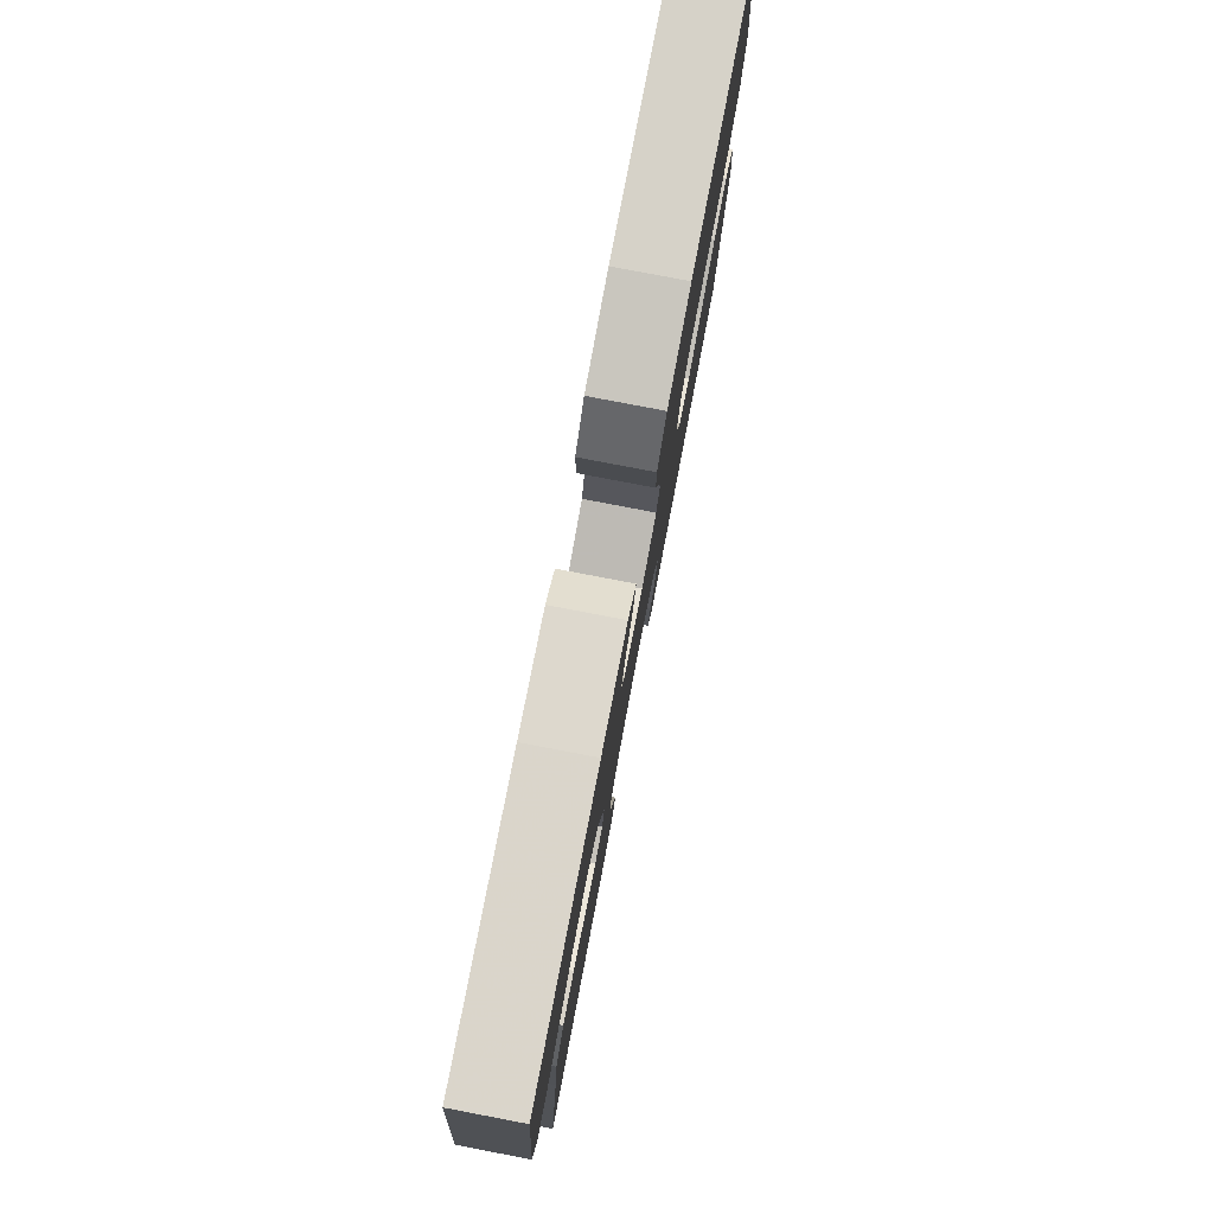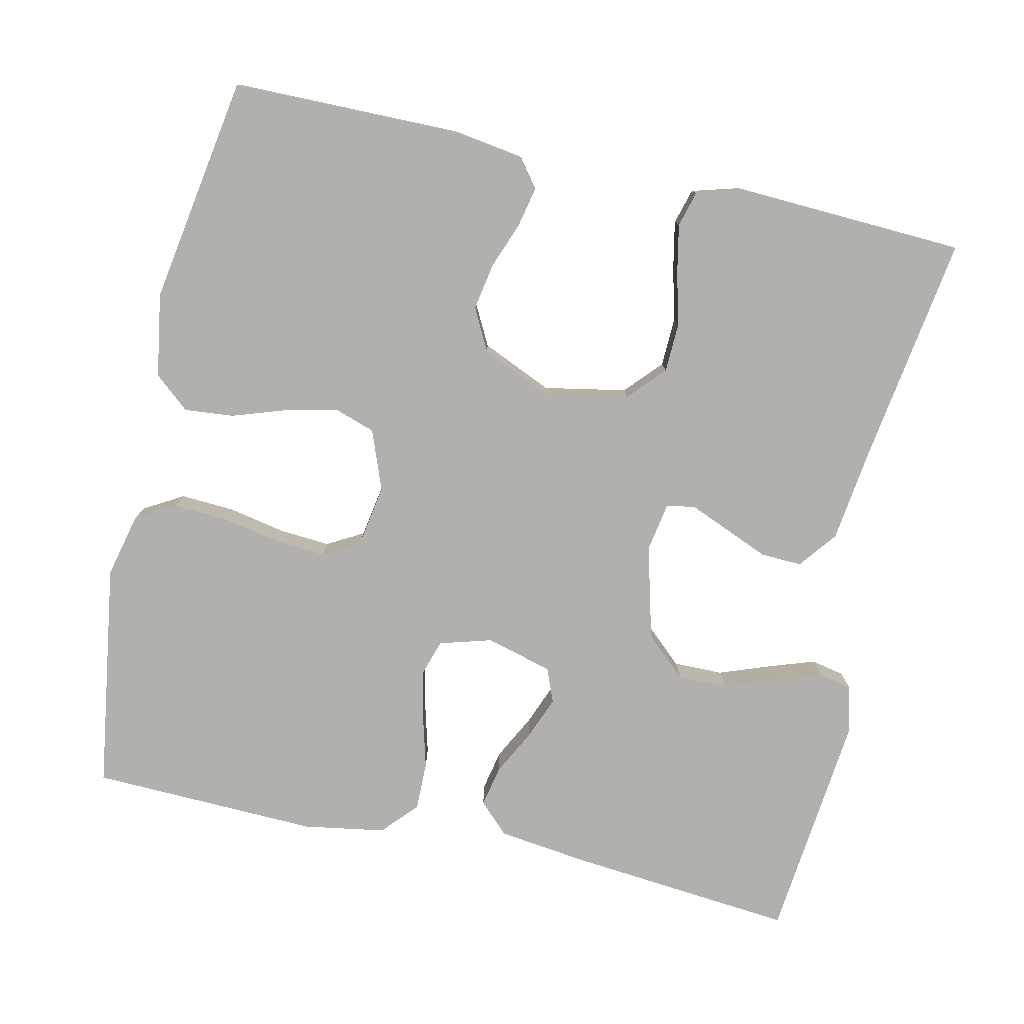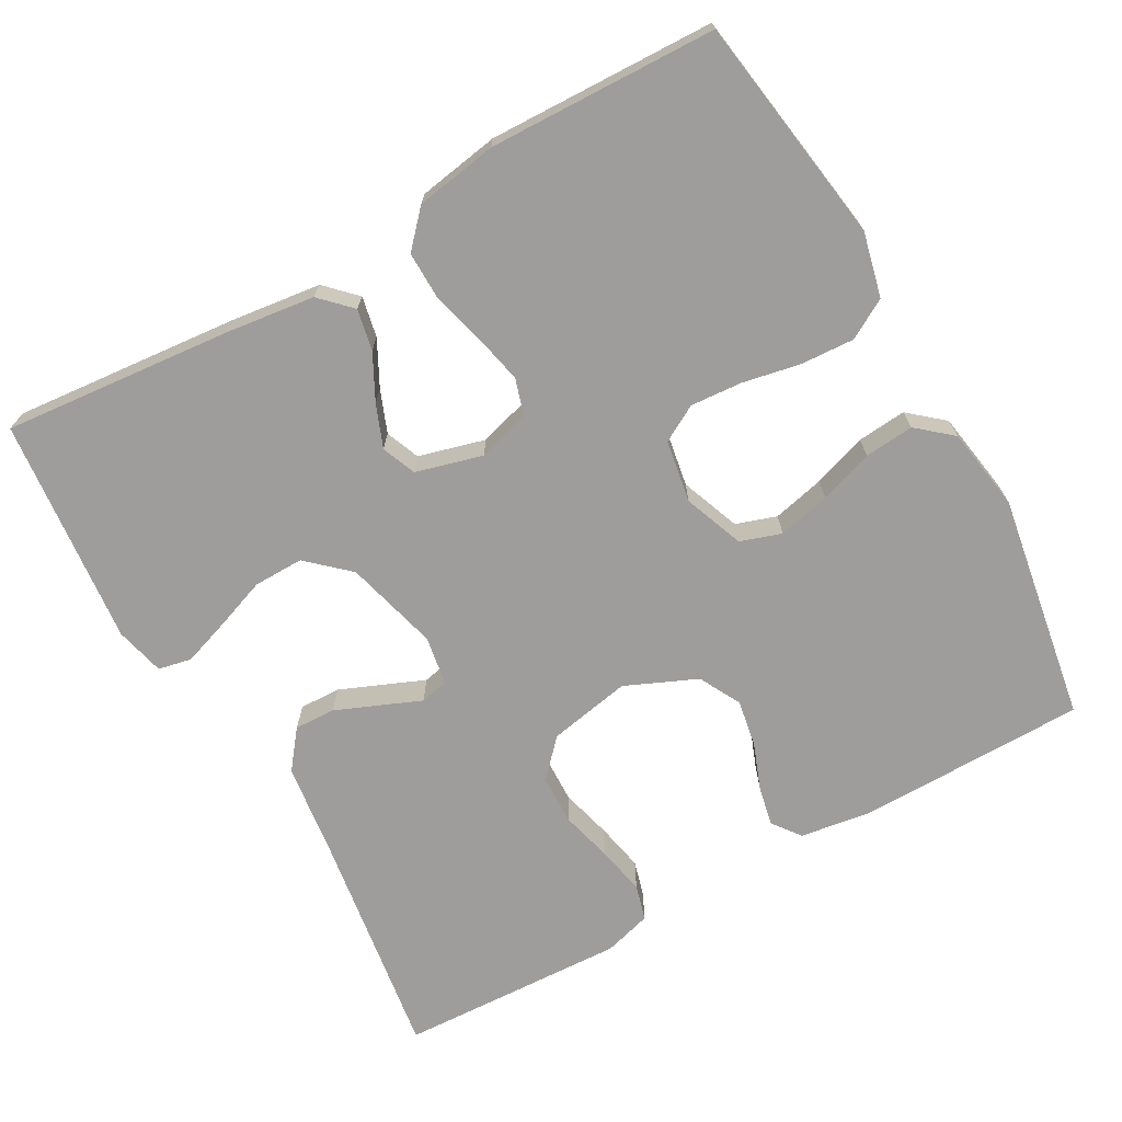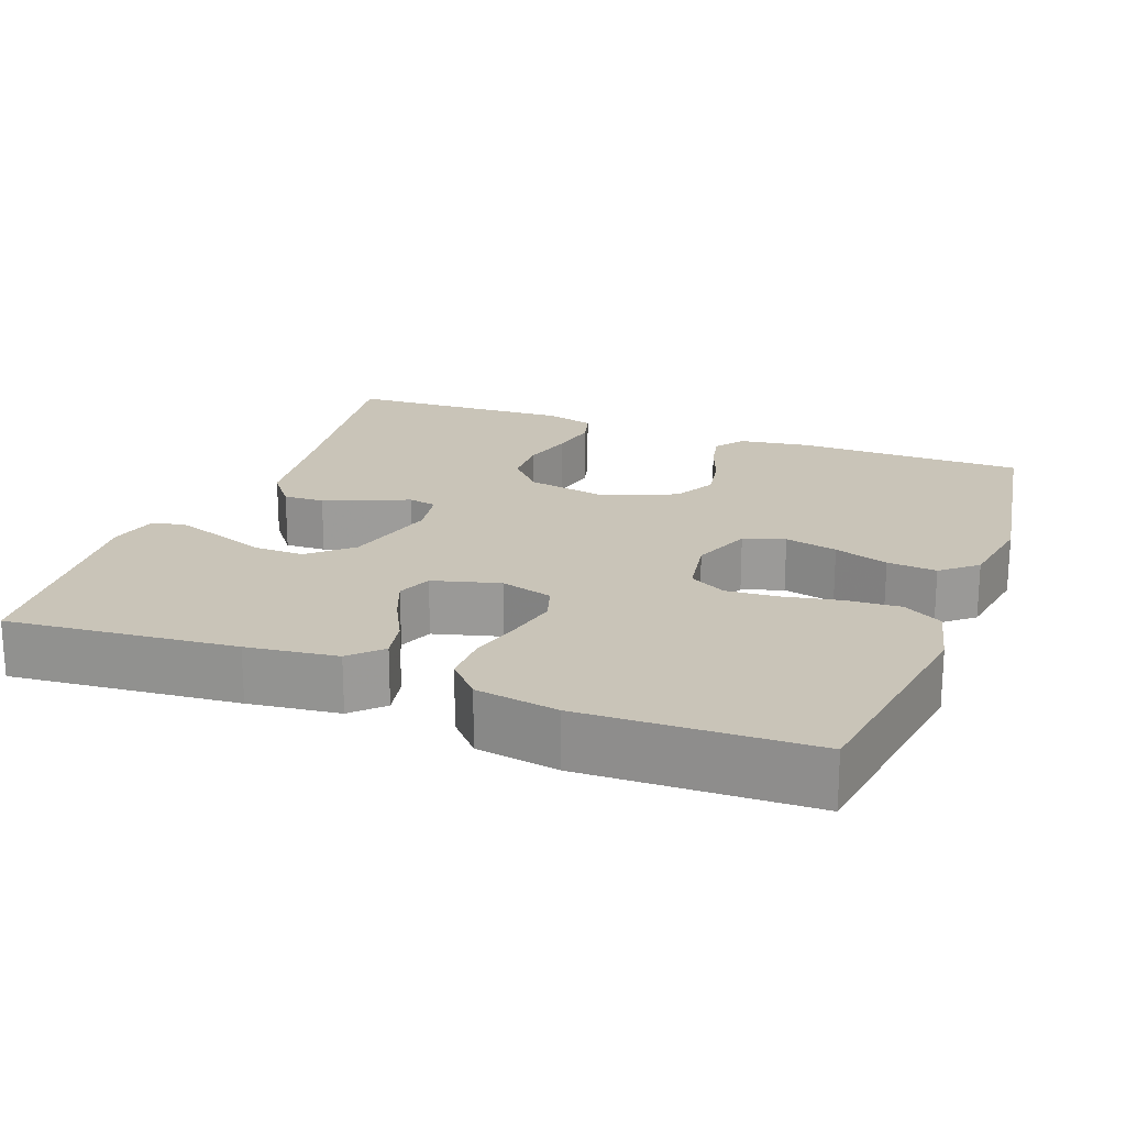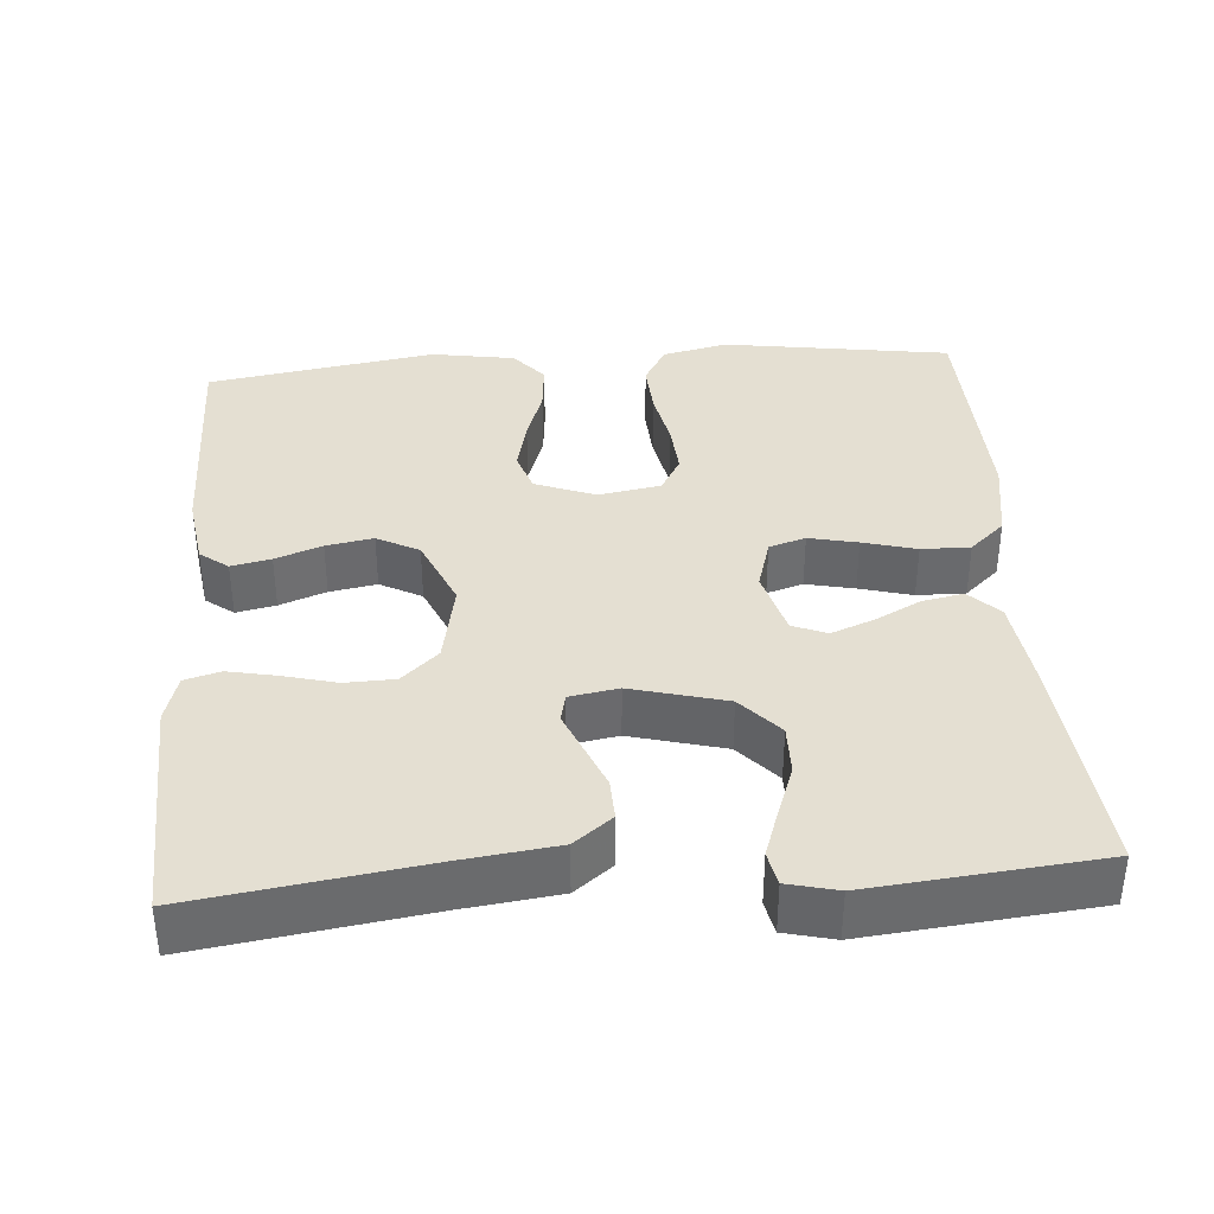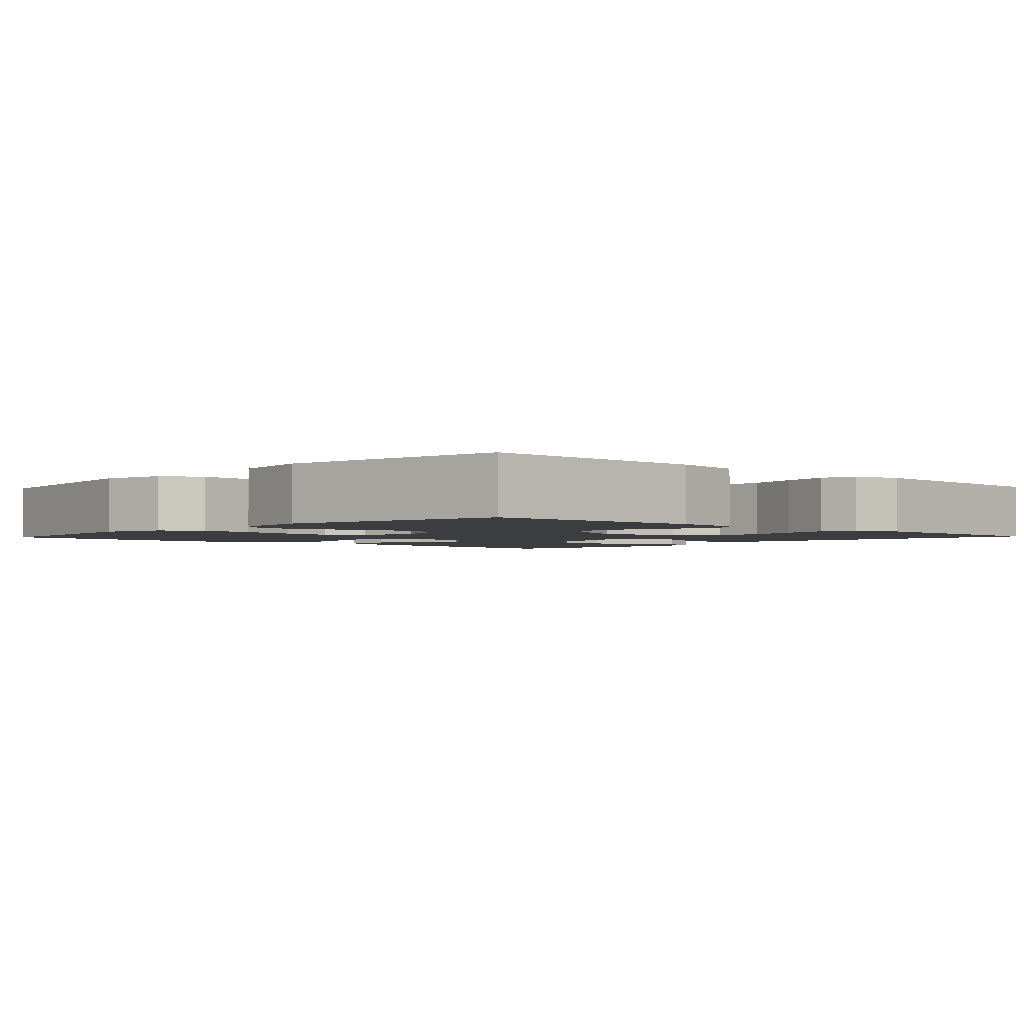
<metadata>
{"format":"obj","ext":"obj","renderer":"f3d","projection":"perspective","resolution":1024,"background":"white","views":[{"elev":79.6,"azim":-79.2,"up":"+Z"},{"elev":-78.7,"azim":167.4,"up":"+Y"},{"elev":-70.5,"azim":29.3,"up":"+Y"},{"elev":20.2,"azim":20.7,"up":"+Y"},{"elev":37.2,"azim":-94.3,"up":"+Y"},{"elev":-2.4,"azim":136.7,"up":"+Y"}]}
</metadata>
<code>
v 0.5 0.07 0.5
v 0.545 0.07 0.2
v 0.525 0.07 0.115
v 0.473 0.07 0.085
v 0.402 0.07 0.089
v 0.326 0.07 0.104
v 0.258 0.07 0.109
v 0.21 0.07 0.082
v 0.196 0.07 0
v 0.226 0.07 -0.079
v 0.28 0.07 -0.097
v 0.349 0.07 -0.081
v 0.42 0.07 -0.057
v 0.485 0.07 -0.051
v 0.531 0.07 -0.09
v 0.549 0.07 -0.2
v 0.5 0.07 -0.5
v 0.2 0.07 -0.503
v 0.106 0.07 -0.489
v 0.078 0.07 -0.452
v 0.089 0.07 -0.4
v 0.112 0.07 -0.339
v 0.123 0.07 -0.277
v 0.094 0.07 -0.222
v 0 0.07 -0.181
v -0.109 0.07 -0.202
v -0.153 0.07 -0.25
v -0.155 0.07 -0.315
v -0.137 0.07 -0.384
v -0.124 0.07 -0.448
v -0.137 0.07 -0.495
v -0.2 0.07 -0.513
v -0.5 0.07 -0.5
v -0.456 0.07 -0.2
v -0.44 0.07 -0.074
v -0.401 0.07 -0.024
v -0.347 0.07 -0.026
v -0.289 0.07 -0.05
v -0.236 0.07 -0.072
v -0.199 0.07 -0.064
v -0.188 0.07 0
v -0.221 0.07 0.124
v -0.275 0.07 0.173
v -0.341 0.07 0.172
v -0.409 0.07 0.147
v -0.47 0.07 0.126
v -0.514 0.07 0.135
v -0.53 0.07 0.2
v -0.5 0.07 0.5
v -0.2 0.07 0.472
v -0.081 0.07 0.457
v -0.042 0.07 0.418
v -0.053 0.07 0.364
v -0.084 0.07 0.304
v -0.106 0.07 0.248
v -0.088 0.07 0.203
v 0 0.07 0.179
v 0.069 0.07 0.199
v 0.084 0.07 0.247
v 0.07 0.07 0.311
v 0.051 0.07 0.381
v 0.05 0.07 0.445
v 0.092 0.07 0.491
v 0.2 0.07 0.509
v 0.5 0 0.5
v 0.545 0 0.2
v 0.525 0 0.115
v 0.473 0 0.085
v 0.402 0 0.089
v 0.326 0 0.104
v 0.258 0 0.109
v 0.21 0 0.082
v 0.196 0 0
v 0.226 0 -0.079
v 0.28 0 -0.097
v 0.349 0 -0.081
v 0.42 0 -0.057
v 0.485 0 -0.051
v 0.531 0 -0.09
v 0.549 0 -0.2
v 0.5 0 -0.5
v 0.2 0 -0.503
v 0.106 0 -0.489
v 0.078 0 -0.452
v 0.089 0 -0.4
v 0.112 0 -0.339
v 0.123 0 -0.277
v 0.094 0 -0.222
v 0 0 -0.181
v -0.109 0 -0.202
v -0.153 0 -0.25
v -0.155 0 -0.315
v -0.137 0 -0.384
v -0.124 0 -0.448
v -0.137 0 -0.495
v -0.2 0 -0.513
v -0.5 0 -0.5
v -0.456 0 -0.2
v -0.44 0 -0.074
v -0.401 0 -0.024
v -0.347 0 -0.026
v -0.289 0 -0.05
v -0.236 0 -0.072
v -0.199 0 -0.064
v -0.188 0 0
v -0.221 0 0.124
v -0.275 0 0.173
v -0.341 0 0.172
v -0.409 0 0.147
v -0.47 0 0.126
v -0.514 0 0.135
v -0.53 0 0.2
v -0.5 0 0.5
v -0.2 0 0.472
v -0.081 0 0.457
v -0.042 0 0.418
v -0.053 0 0.364
v -0.084 0 0.304
v -0.106 0 0.248
v -0.088 0 0.203
v 0 0 0.179
v 0.069 0 0.199
v 0.084 0 0.247
v 0.07 0 0.311
v 0.051 0 0.381
v 0.05 0 0.445
v 0.092 0 0.491
v 0.2 0 0.509
f 4 5 6
f 3 4 6
f 2 3 6
f 1 2 6
f 64 1 6
f 63 64 6
f 62 63 6
f 61 62 6
f 60 61 6
f 59 60 6 7
f 58 59 7 8
f 57 58 8 9
f 56 57 9 10
f 52 53 54
f 51 52 54
f 50 51 54
f 49 50 54
f 48 49 54
f 47 48 54
f 46 47 54
f 45 46 54
f 44 45 54
f 43 44 54 55
f 42 43 55 56
f 37 38 39
f 36 37 39
f 35 36 39
f 34 35 39
f 33 34 39
f 32 33 39
f 31 32 39
f 30 31 39
f 29 30 39
f 28 29 39
f 27 28 39 40
f 26 27 40 41
f 20 21 22
f 19 20 22
f 18 19 22
f 17 18 22
f 16 17 22
f 15 16 22
f 14 15 22
f 13 14 22
f 12 13 22
f 11 12 22 23
f 10 11 23 24
f 42 56 10
f 41 42 10
f 26 41 10
f 25 26 10
f 10 24 25
f 70 69 68
f 70 68 67
f 70 67 66
f 70 66 65
f 70 65 128
f 70 128 127
f 70 127 126
f 70 126 125
f 70 125 124
f 71 70 124 123
f 72 71 123 122
f 73 72 122 121
f 74 73 121 120
f 118 117 116
f 118 116 115
f 118 115 114
f 118 114 113
f 118 113 112
f 118 112 111
f 118 111 110
f 118 110 109
f 118 109 108
f 119 118 108 107
f 120 119 107 106
f 103 102 101
f 103 101 100
f 103 100 99
f 103 99 98
f 103 98 97
f 103 97 96
f 103 96 95
f 103 95 94
f 103 94 93
f 103 93 92
f 104 103 92 91
f 105 104 91 90
f 86 85 84
f 86 84 83
f 86 83 82
f 86 82 81
f 86 81 80
f 86 80 79
f 86 79 78
f 86 78 77
f 86 77 76
f 87 86 76 75
f 88 87 75 74
f 74 120 106
f 74 106 105
f 74 105 90
f 74 90 89
f 89 88 74
f 1 65 66 2
f 2 66 67 3
f 3 67 68 4
f 4 68 69 5
f 5 69 70 6
f 6 70 71 7
f 7 71 72 8
f 8 72 73 9
f 9 73 74 10
f 10 74 75 11
f 11 75 76 12
f 12 76 77 13
f 13 77 78 14
f 14 78 79 15
f 15 79 80 16
f 16 80 81 17
f 17 81 82 18
f 18 82 83 19
f 19 83 84 20
f 20 84 85 21
f 21 85 86 22
f 22 86 87 23
f 23 87 88 24
f 24 88 89 25
f 25 89 90 26
f 26 90 91 27
f 27 91 92 28
f 28 92 93 29
f 29 93 94 30
f 30 94 95 31
f 31 95 96 32
f 32 96 97 33
f 33 97 98 34
f 34 98 99 35
f 35 99 100 36
f 36 100 101 37
f 37 101 102 38
f 38 102 103 39
f 39 103 104 40
f 40 104 105 41
f 41 105 106 42
f 42 106 107 43
f 43 107 108 44
f 44 108 109 45
f 45 109 110 46
f 46 110 111 47
f 47 111 112 48
f 48 112 113 49
f 49 113 114 50
f 50 114 115 51
f 51 115 116 52
f 52 116 117 53
f 53 117 118 54
f 54 118 119 55
f 55 119 120 56
f 56 120 121 57
f 57 121 122 58
f 58 122 123 59
f 59 123 124 60
f 60 124 125 61
f 61 125 126 62
f 62 126 127 63
f 63 127 128 64
f 64 128 65 1

</code>
